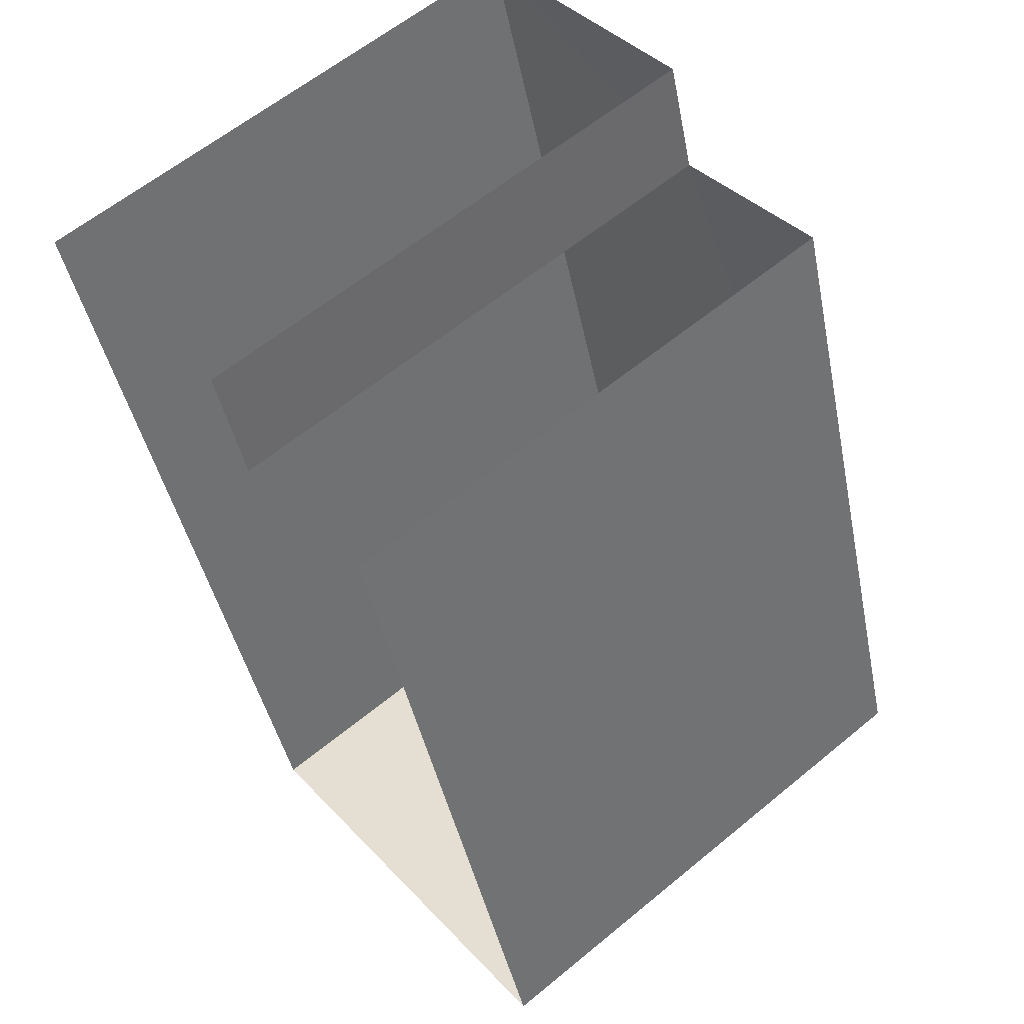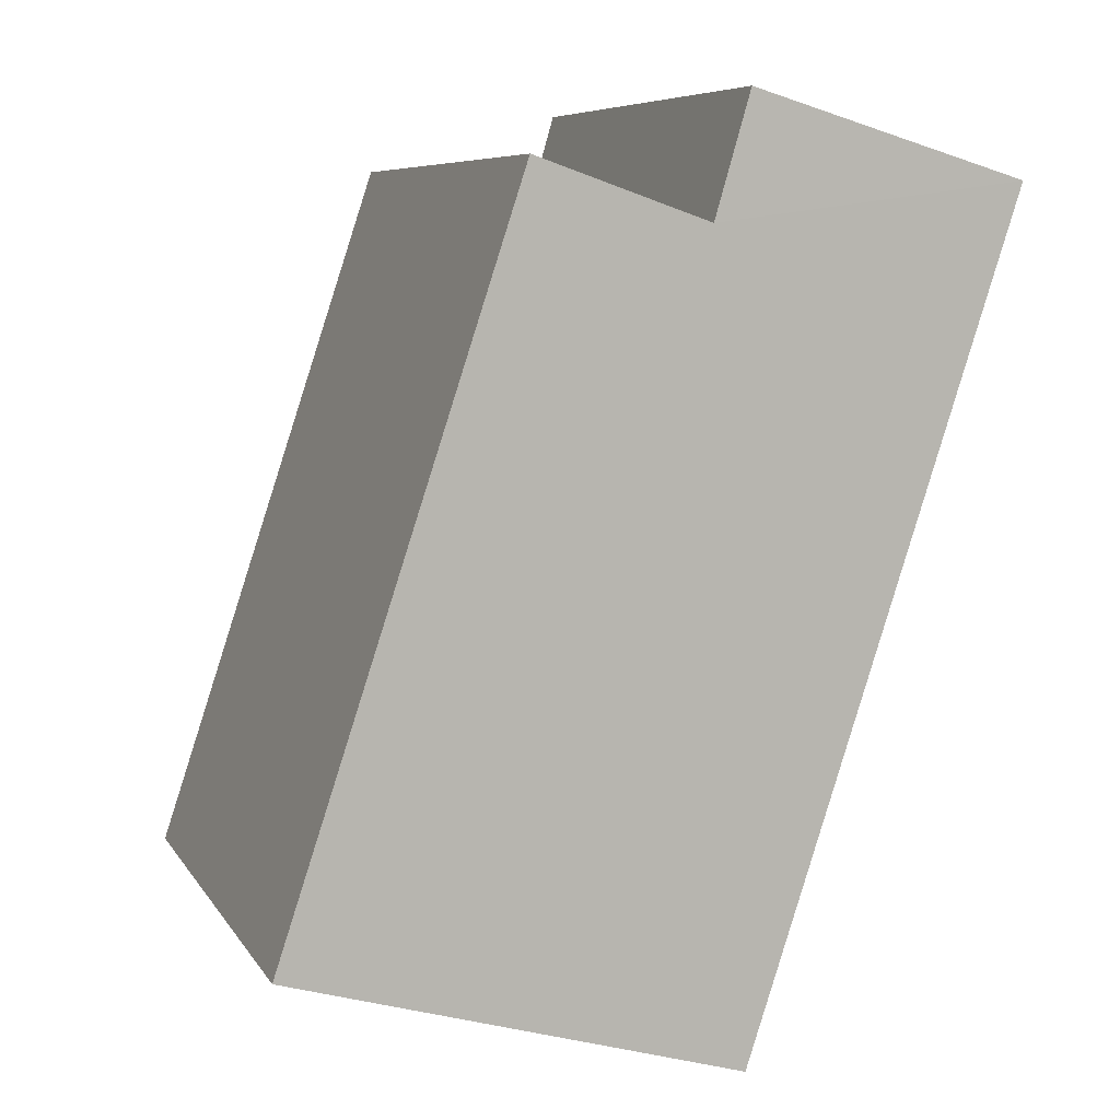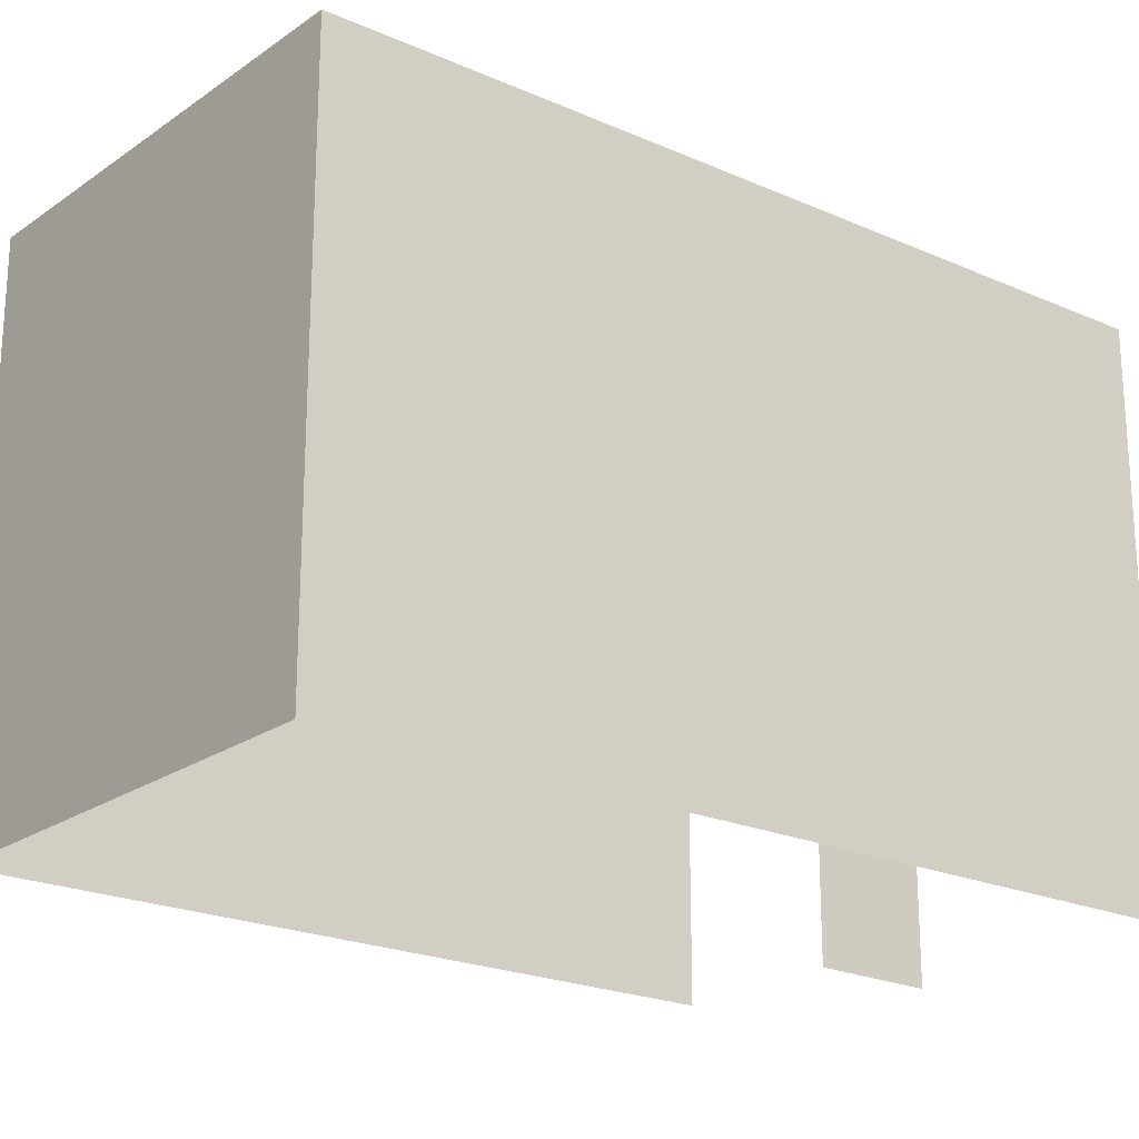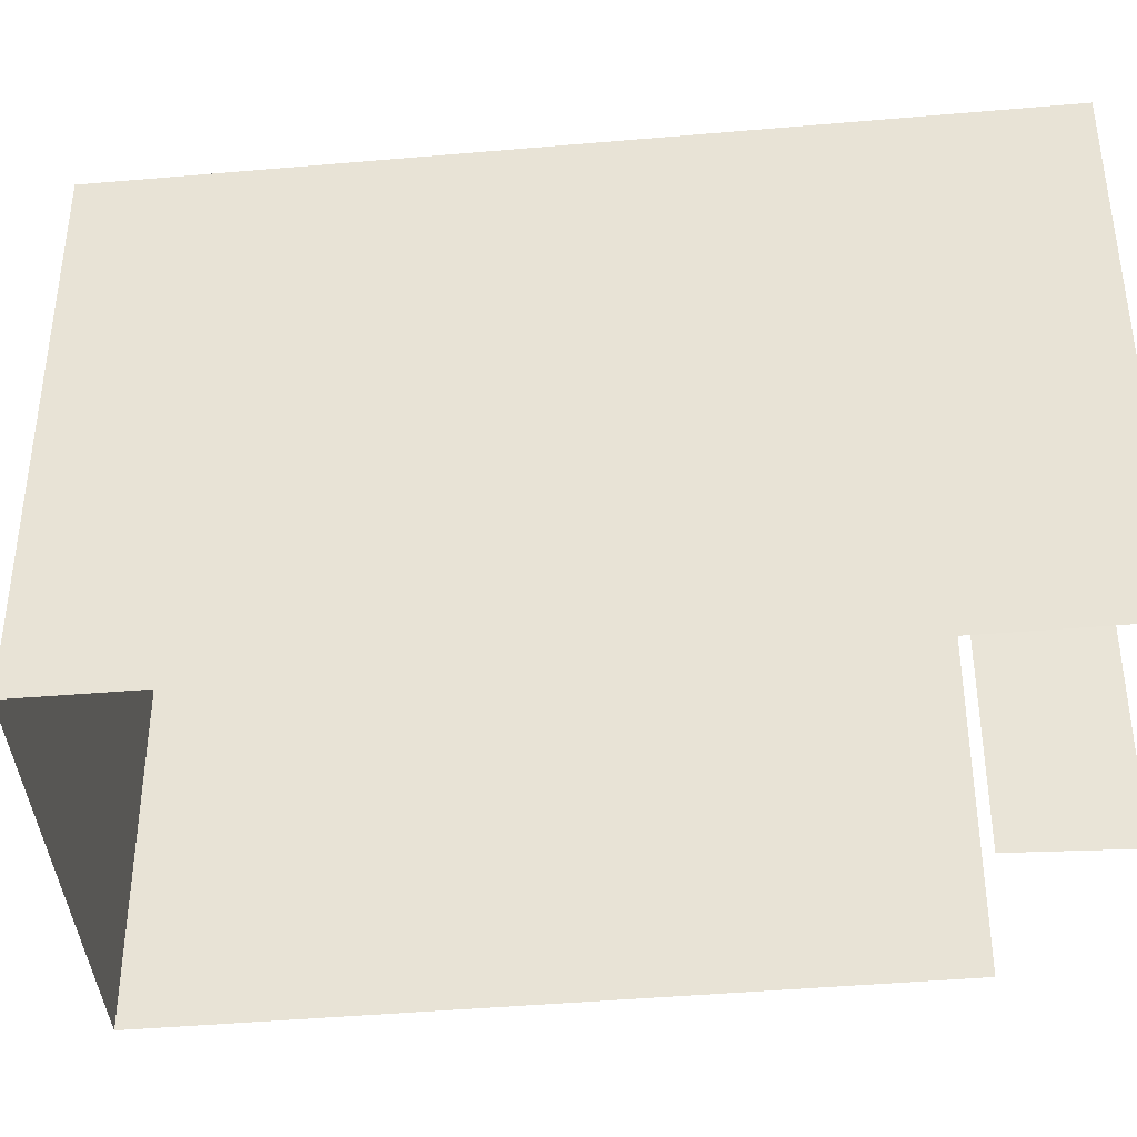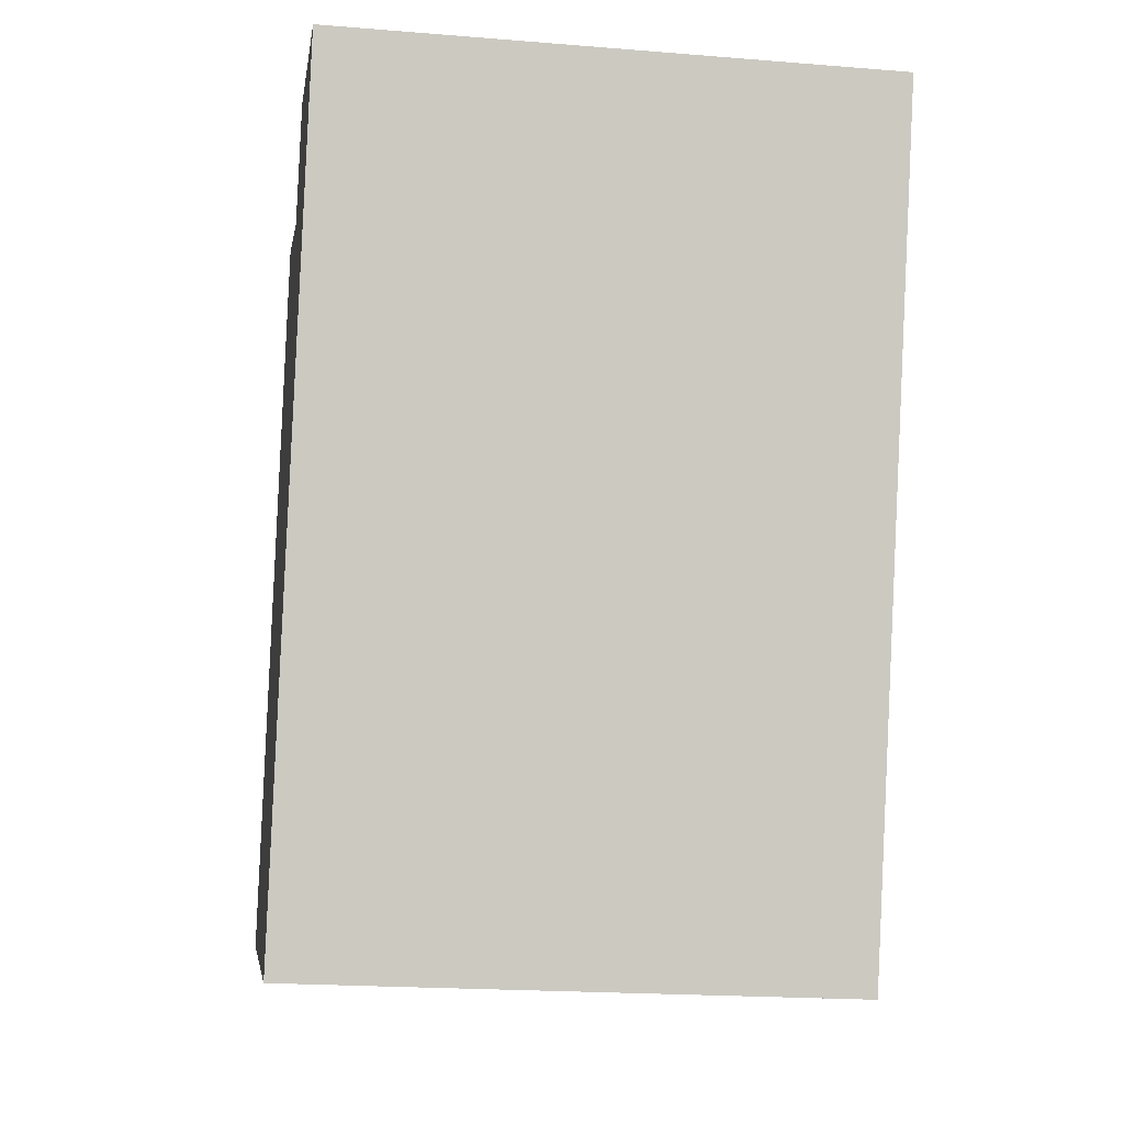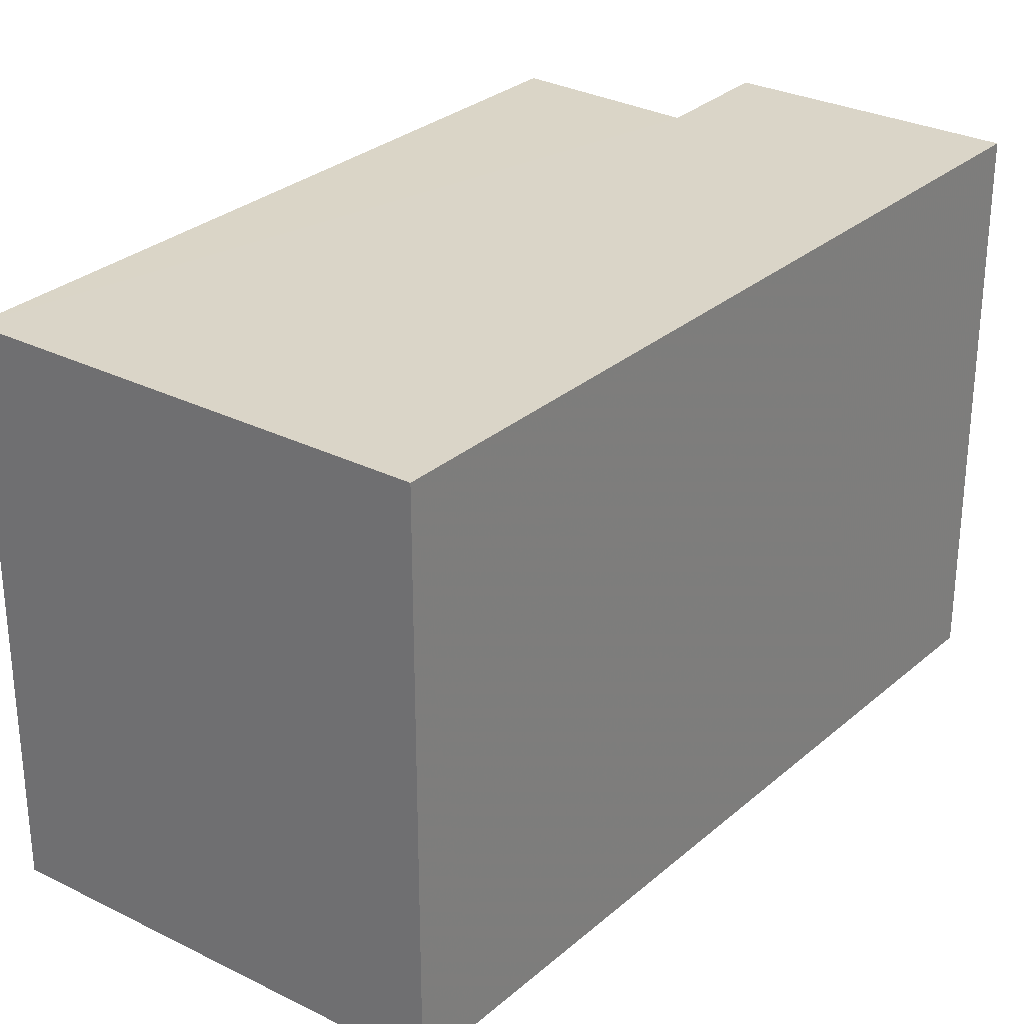
<metadata>
{"format":"obj","ext":"obj","renderer":"f3d","projection":"perspective","resolution":1024,"background":"white","views":[{"elev":60.7,"azim":-130.0,"up":"+Y"},{"elev":7.2,"azim":-18.3,"up":"+Y"},{"elev":-22.1,"azim":34.2,"up":"+Z"},{"elev":-40.3,"azim":78.1,"up":"+Z"},{"elev":-20.9,"azim":81.7,"up":"+Y"},{"elev":29.3,"azim":20.3,"up":"+Z"}]}
</metadata>
<code>
v -2.243e+05 -1.279e+05 15.09
v -2.243e+05 -1.279e+05 15.09
v -2.243e+05 -1.279e+05 15.09
v -2.243e+05 -1.279e+05 15.09
v -2.242e+05 -1.279e+05 15.09
v -2.243e+05 -1.279e+05 15.09
v -2.242e+05 -1.279e+05 18.18
v -2.243e+05 -1.279e+05 18.18
v -2.243e+05 -1.279e+05 18.18
v -2.243e+05 -1.279e+05 18.18
v -2.243e+05 -1.279e+05 18.18
v -2.243e+05 -1.279e+05 18.18
f 1 2 3
f 1 3 4
f 3 5 4
f 3 6 5
f 9 3 2
f 12 9 2
f 8 5 6
f 8 7 5
f 7 8 9
f 7 9 10
f 9 11 10
f 9 12 11
f 10 1 4
f 10 11 1
f 11 2 1
f 11 12 2
f 9 6 3
f 9 8 6
f 10 4 5
f 7 10 5

</code>
